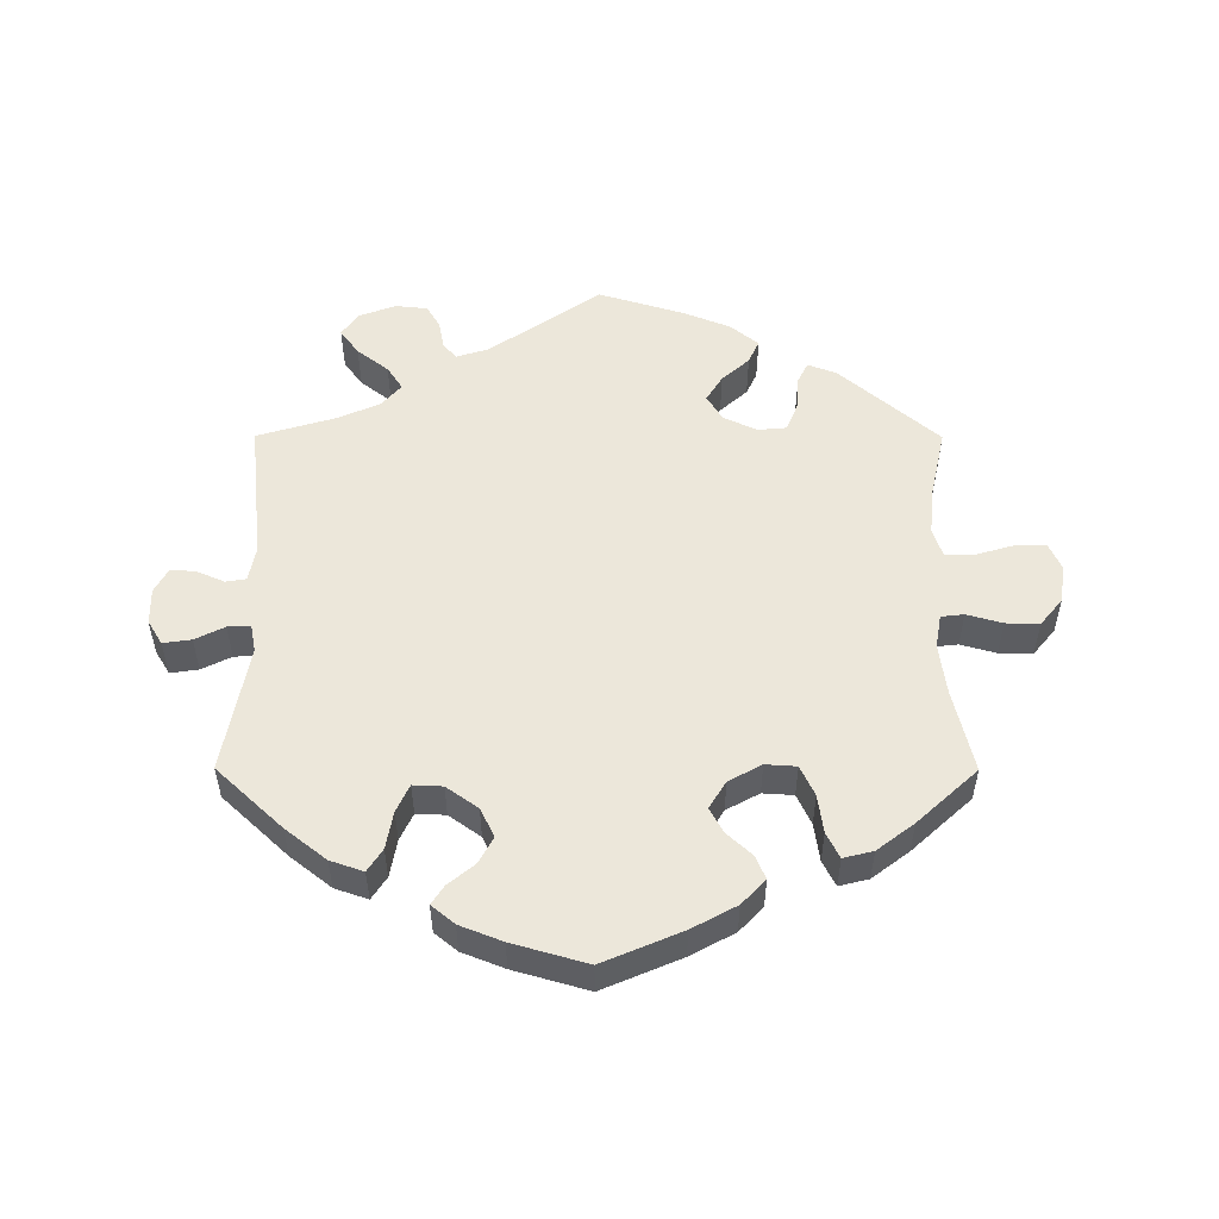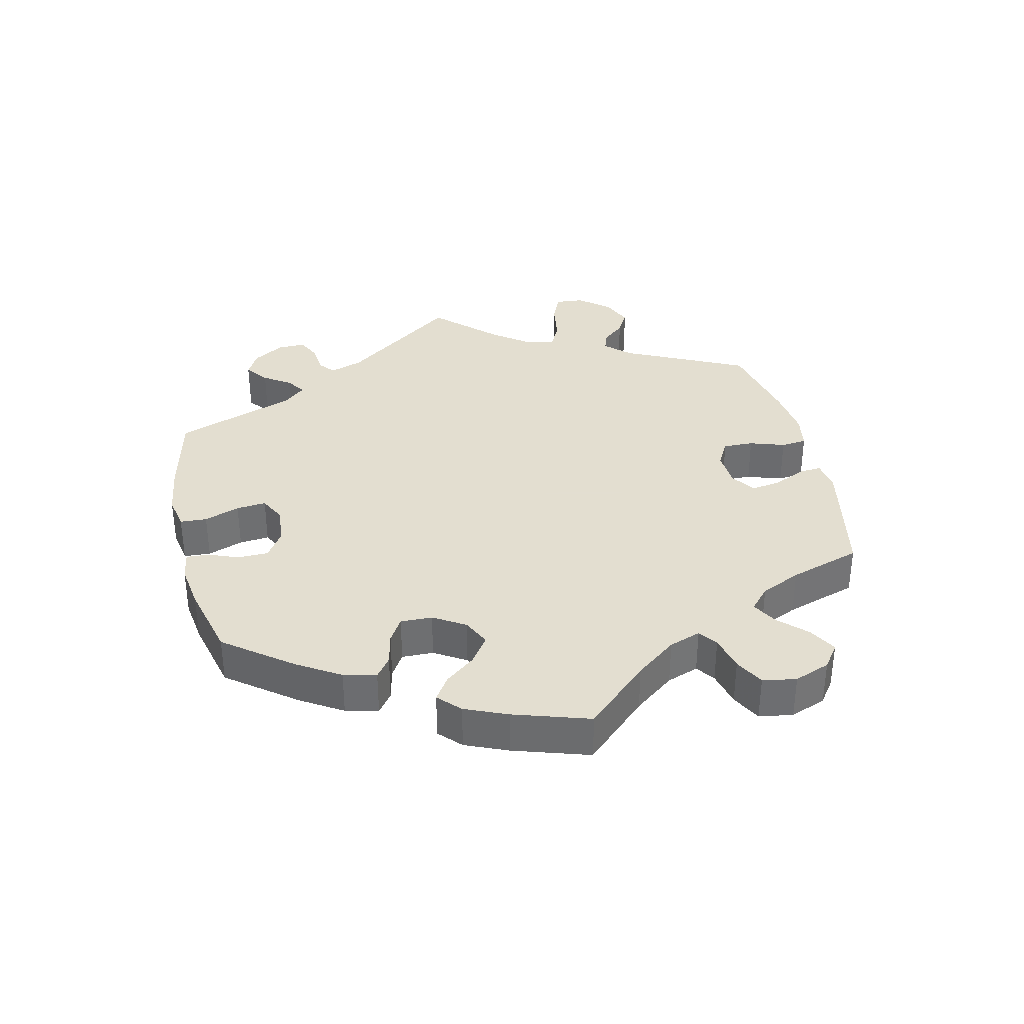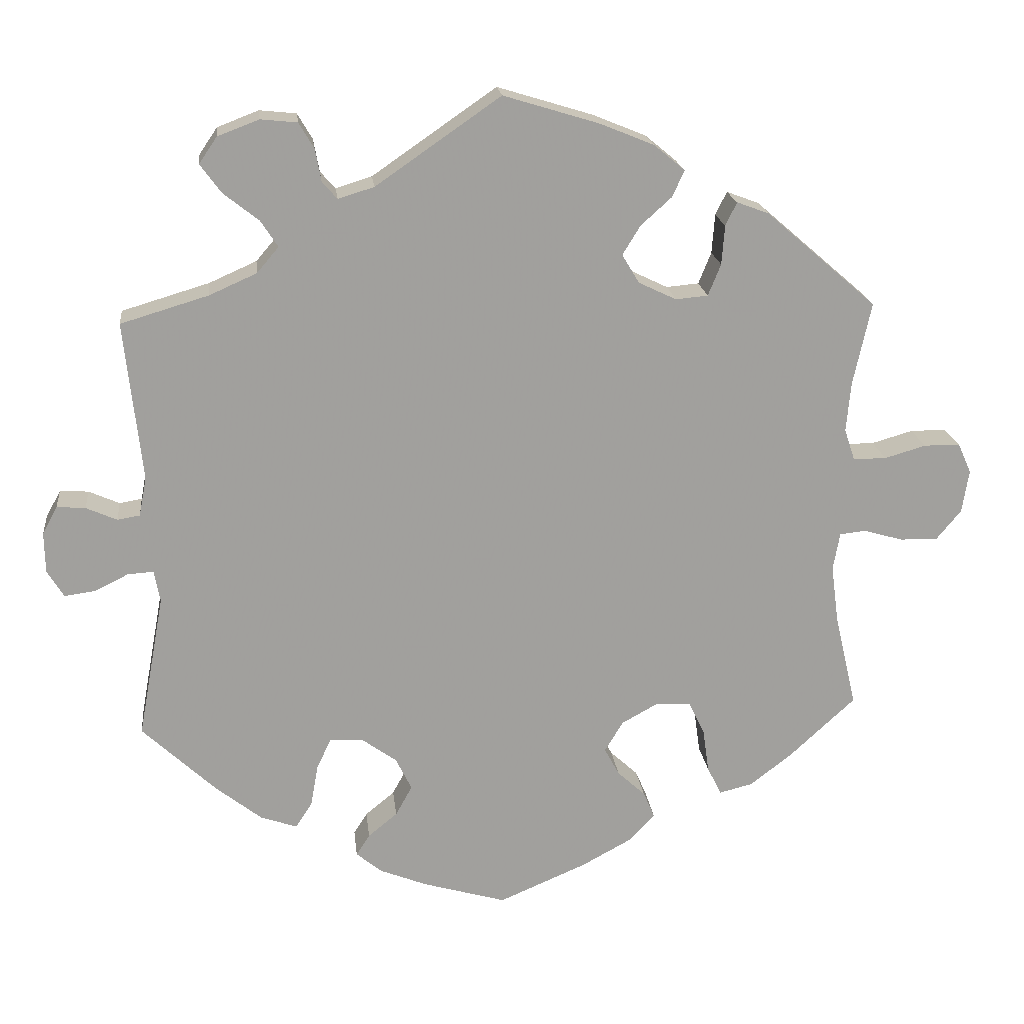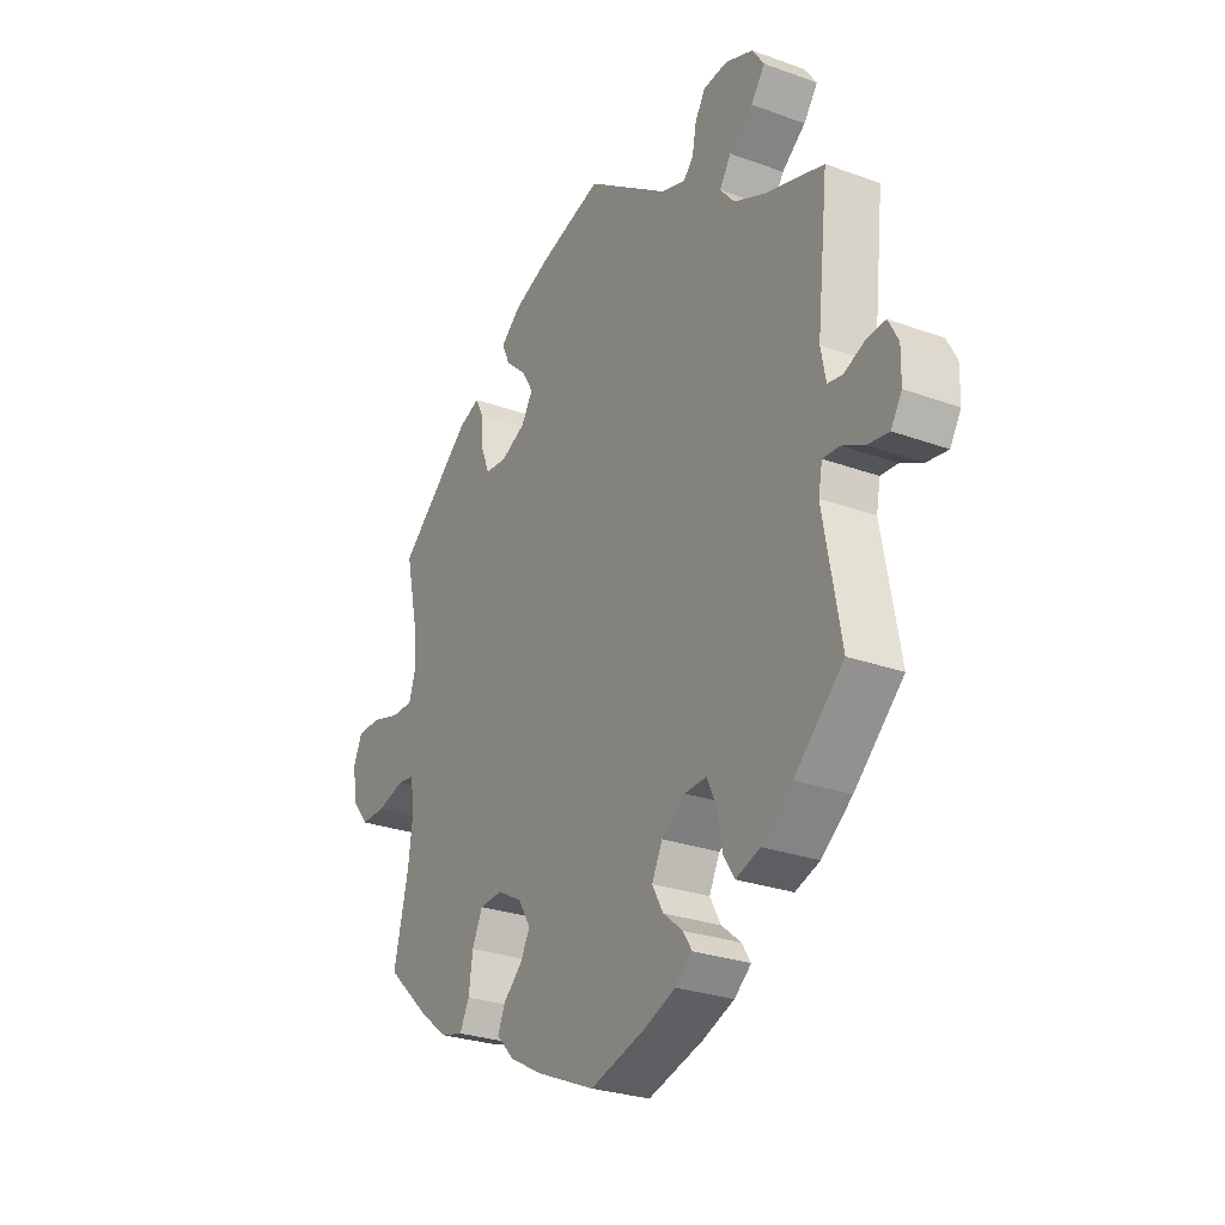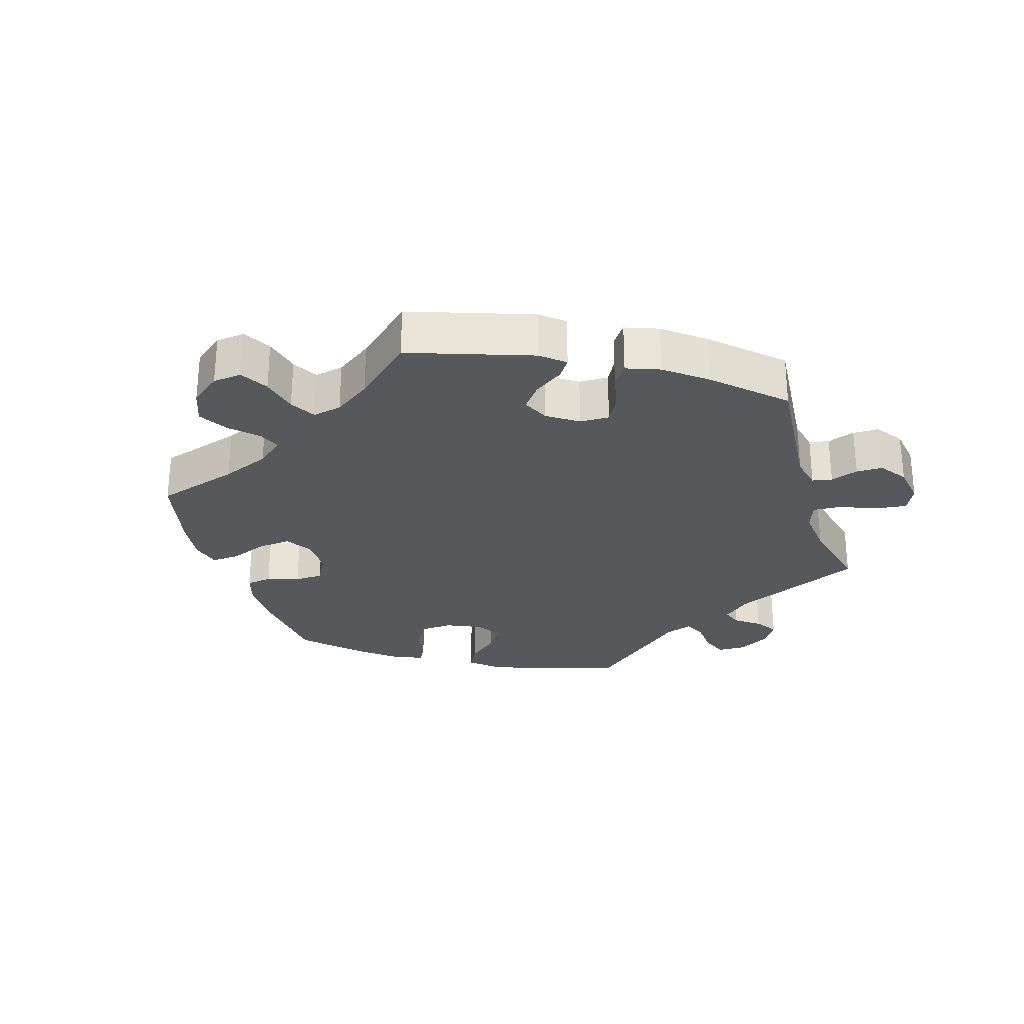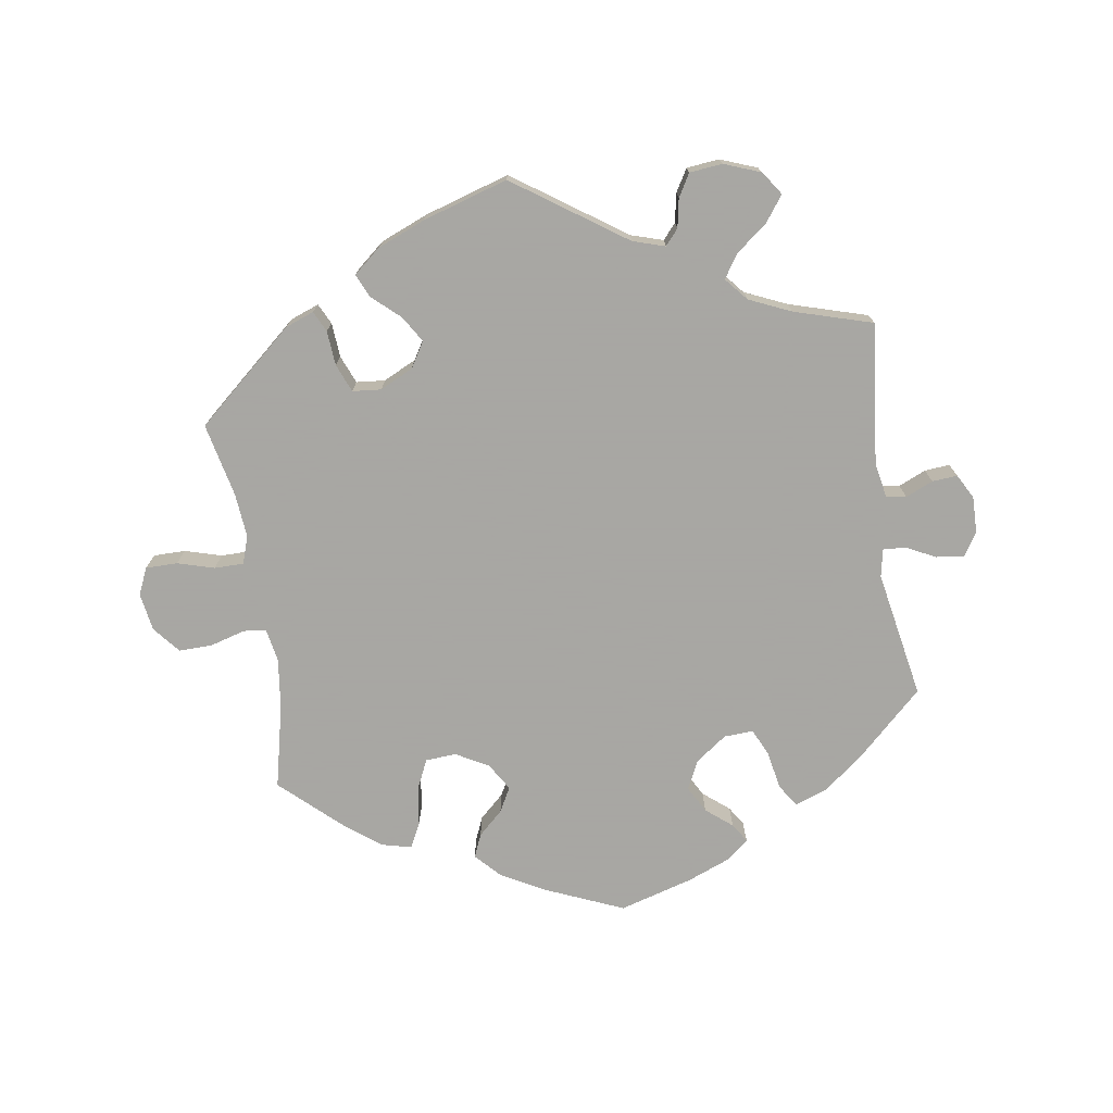
<metadata>
{"format":"obj","ext":"obj","renderer":"f3d","projection":"perspective","resolution":1024,"background":"white","views":[{"elev":52.9,"azim":-179.9,"up":"+Y"},{"elev":35.9,"azim":-132.8,"up":"+Y"},{"elev":18.9,"azim":173.7,"up":"+Z"},{"elev":-27.2,"azim":60.6,"up":"+Z"},{"elev":-28.2,"azim":-43.0,"up":"+Y"},{"elev":-74.4,"azim":8.8,"up":"+Y"}]}
</metadata>
<code>
v 0.403 0.07 -0.38
v 0.342 0.07 -0.428
v 0.293 0.07 -0.445
v 0.271 0.07 -0.411
v 0.261 0.07 -0.355
v 0.242 0.07 -0.314
v 0.198 0.07 -0.316
v 0.151 0.07 -0.35
v 0.13 0.07 -0.393
v 0.152 0.07 -0.433
v 0.191 0.07 -0.465
v 0.209 0.07 -0.493
v 0.175 0.07 -0.521
v 0.112 0.07 -0.546
v 0.001 0.07 -0.578
v -0.116 0.07 -0.528
v -0.182 0.07 -0.492
v -0.217 0.07 -0.455
v -0.202 0.07 -0.42
v -0.165 0.07 -0.386
v -0.145 0.07 -0.349
v -0.17 0.07 -0.308
v -0.219 0.07 -0.281
v -0.265 0.07 -0.284
v -0.286 0.07 -0.329
v -0.294 0.07 -0.386
v -0.313 0.07 -0.424
v -0.357 0.07 -0.413
v -0.412 0.07 -0.371
v -0.501 0.07 -0.289
v -0.472 0.07 -0.164
v -0.462 0.07 -0.088
v -0.471 0.07 -0.038
v -0.505 0.07 -0.034
v -0.558 0.07 -0.049
v -0.608 0.07 -0.05
v -0.641 0.07 -0.01
v -0.65 0.07 0.047
v -0.632 0.07 0.087
v -0.584 0.07 0.087
v -0.529 0.07 0.071
v -0.485 0.07 0.071
v -0.471 0.07 0.113
v -0.477 0.07 0.179
v -0.501 0.07 0.289
v -0.354 0.07 0.416
v -0.311 0.07 0.432
v -0.296 0.07 0.401
v -0.292 0.07 0.349
v -0.275 0.07 0.307
v -0.232 0.07 0.303
v -0.182 0.07 0.327
v -0.159 0.07 0.365
v -0.183 0.07 0.404
v -0.224 0.07 0.441
v -0.24 0.07 0.476
v -0.199 0.07 0.51
v -0.128 0.07 0.539
v 0 0.07 0.578
v 0.166 0.07 0.463
v 0.214 0.07 0.448
v 0.234 0.07 0.471
v 0.242 0.07 0.514
v 0.262 0.07 0.548
v 0.311 0.07 0.553
v 0.366 0.07 0.532
v 0.39 0.07 0.497
v 0.362 0.07 0.459
v 0.315 0.07 0.422
v 0.292 0.07 0.387
v 0.321 0.07 0.353
v 0.384 0.07 0.325
v 0.501 0.07 0.29
v 0.478 0.07 0.078
v 0.488 0.07 0.026
v 0.518 0.07 0.021
v 0.559 0.07 0.039
v 0.597 0.07 0.042
v 0.617 0.07 0.005
v 0.616 0.07 -0.049
v 0.594 0.07 -0.085
v 0.552 0.07 -0.079
v 0.508 0.07 -0.057
v 0.474 0.07 -0.055
v 0.466 0.07 -0.097
v 0.501 0.07 -0.288
v 0.403 0 -0.38
v 0.342 0 -0.428
v 0.293 0 -0.445
v 0.271 0 -0.411
v 0.261 0 -0.355
v 0.242 0 -0.314
v 0.198 0 -0.316
v 0.151 0 -0.35
v 0.13 0 -0.393
v 0.152 0 -0.433
v 0.191 0 -0.465
v 0.209 0 -0.493
v 0.175 0 -0.521
v 0.112 0 -0.546
v 0.001 0 -0.578
v -0.116 0 -0.528
v -0.182 0 -0.492
v -0.217 0 -0.455
v -0.202 0 -0.42
v -0.165 0 -0.386
v -0.145 0 -0.349
v -0.17 0 -0.308
v -0.219 0 -0.281
v -0.265 0 -0.284
v -0.286 0 -0.329
v -0.294 0 -0.386
v -0.313 0 -0.424
v -0.357 0 -0.413
v -0.412 0 -0.371
v -0.501 0 -0.289
v -0.472 0 -0.164
v -0.462 0 -0.088
v -0.471 0 -0.038
v -0.505 0 -0.034
v -0.558 0 -0.049
v -0.608 0 -0.05
v -0.641 0 -0.01
v -0.65 0 0.047
v -0.632 0 0.087
v -0.584 0 0.087
v -0.529 0 0.071
v -0.485 0 0.071
v -0.471 0 0.113
v -0.477 0 0.179
v -0.501 0 0.289
v -0.354 0 0.416
v -0.311 0 0.432
v -0.296 0 0.401
v -0.292 0 0.349
v -0.275 0 0.307
v -0.232 0 0.303
v -0.182 0 0.327
v -0.159 0 0.365
v -0.183 0 0.404
v -0.224 0 0.441
v -0.24 0 0.476
v -0.199 0 0.51
v -0.128 0 0.539
v 0 0 0.578
v 0.166 0 0.463
v 0.214 0 0.448
v 0.234 0 0.471
v 0.242 0 0.514
v 0.262 0 0.548
v 0.311 0 0.553
v 0.366 0 0.532
v 0.39 0 0.497
v 0.362 0 0.459
v 0.315 0 0.422
v 0.292 0 0.387
v 0.321 0 0.353
v 0.384 0 0.325
v 0.501 0 0.29
v 0.478 0 0.078
v 0.488 0 0.026
v 0.518 0 0.021
v 0.559 0 0.039
v 0.597 0 0.042
v 0.617 0 0.005
v 0.616 0 -0.049
v 0.594 0 -0.085
v 0.552 0 -0.079
v 0.508 0 -0.057
v 0.474 0 -0.055
v 0.466 0 -0.097
v 0.501 0 -0.288
f 85 86 1 2
f 84 85 2 3
f 80 81 82 83
f 80 83 84
f 79 80 84
f 76 77 78 79
f 76 79 84
f 75 76 84
f 74 75 84 3
f 72 73 74 3
f 66 67 68 69
f 66 69 70
f 65 66 70
f 62 63 64 65
f 61 62 65 70
f 60 61 70 71
f 58 59 60 71
f 54 55 56 57
f 53 54 57 58
f 46 47 48 49
f 44 45 46 49
f 43 44 49 50
f 42 43 50 51
f 38 39 40 41
f 38 41 42
f 37 38 42
f 34 35 36 37
f 33 34 37 42
f 32 33 42 51
f 28 29 30 31
f 25 26 27 28
f 24 25 28 31
f 23 24 31 32
f 17 18 19 20
f 17 20 21
f 16 17 21
f 15 16 21
f 14 15 21 22
f 10 11 12 13
f 9 10 13 14
f 72 3 4 5
f 72 5 6
f 53 58 71 72
f 52 53 72 6
f 51 52 6 7
f 22 23 32 51
f 9 14 22 51
f 8 9 51
f 7 8 51
f 88 87 172 171
f 89 88 171 170
f 169 168 167 166
f 170 169 166
f 170 166 165
f 165 164 163 162
f 170 165 162
f 170 162 161
f 89 170 161 160
f 89 160 159 158
f 155 154 153 152
f 156 155 152
f 156 152 151
f 151 150 149 148
f 156 151 148 147
f 157 156 147 146
f 157 146 145 144
f 143 142 141 140
f 144 143 140 139
f 135 134 133 132
f 135 132 131 130
f 136 135 130 129
f 137 136 129 128
f 127 126 125 124
f 128 127 124
f 128 124 123
f 123 122 121 120
f 128 123 120 119
f 137 128 119 118
f 117 116 115 114
f 114 113 112 111
f 117 114 111 110
f 118 117 110 109
f 106 105 104 103
f 107 106 103
f 107 103 102
f 107 102 101
f 108 107 101 100
f 99 98 97 96
f 100 99 96 95
f 91 90 89 158
f 92 91 158
f 158 157 144 139
f 92 158 139 138
f 93 92 138 137
f 137 118 109 108
f 137 108 100 95
f 137 95 94
f 137 94 93
f 1 87 88 2
f 2 88 89 3
f 3 89 90 4
f 4 90 91 5
f 5 91 92 6
f 6 92 93 7
f 7 93 94 8
f 8 94 95 9
f 9 95 96 10
f 10 96 97 11
f 11 97 98 12
f 12 98 99 13
f 13 99 100 14
f 14 100 101 15
f 15 101 102 16
f 16 102 103 17
f 17 103 104 18
f 18 104 105 19
f 19 105 106 20
f 20 106 107 21
f 21 107 108 22
f 22 108 109 23
f 23 109 110 24
f 24 110 111 25
f 25 111 112 26
f 26 112 113 27
f 27 113 114 28
f 28 114 115 29
f 29 115 116 30
f 30 116 117 31
f 31 117 118 32
f 32 118 119 33
f 33 119 120 34
f 34 120 121 35
f 35 121 122 36
f 36 122 123 37
f 37 123 124 38
f 38 124 125 39
f 39 125 126 40
f 40 126 127 41
f 41 127 128 42
f 42 128 129 43
f 43 129 130 44
f 44 130 131 45
f 45 131 132 46
f 46 132 133 47
f 47 133 134 48
f 48 134 135 49
f 49 135 136 50
f 50 136 137 51
f 51 137 138 52
f 52 138 139 53
f 53 139 140 54
f 54 140 141 55
f 55 141 142 56
f 56 142 143 57
f 57 143 144 58
f 58 144 145 59
f 59 145 146 60
f 60 146 147 61
f 61 147 148 62
f 62 148 149 63
f 63 149 150 64
f 64 150 151 65
f 65 151 152 66
f 66 152 153 67
f 67 153 154 68
f 68 154 155 69
f 69 155 156 70
f 70 156 157 71
f 71 157 158 72
f 72 158 159 73
f 73 159 160 74
f 74 160 161 75
f 75 161 162 76
f 76 162 163 77
f 77 163 164 78
f 78 164 165 79
f 79 165 166 80
f 80 166 167 81
f 81 167 168 82
f 82 168 169 83
f 83 169 170 84
f 84 170 171 85
f 85 171 172 86
f 86 172 87 1

</code>
